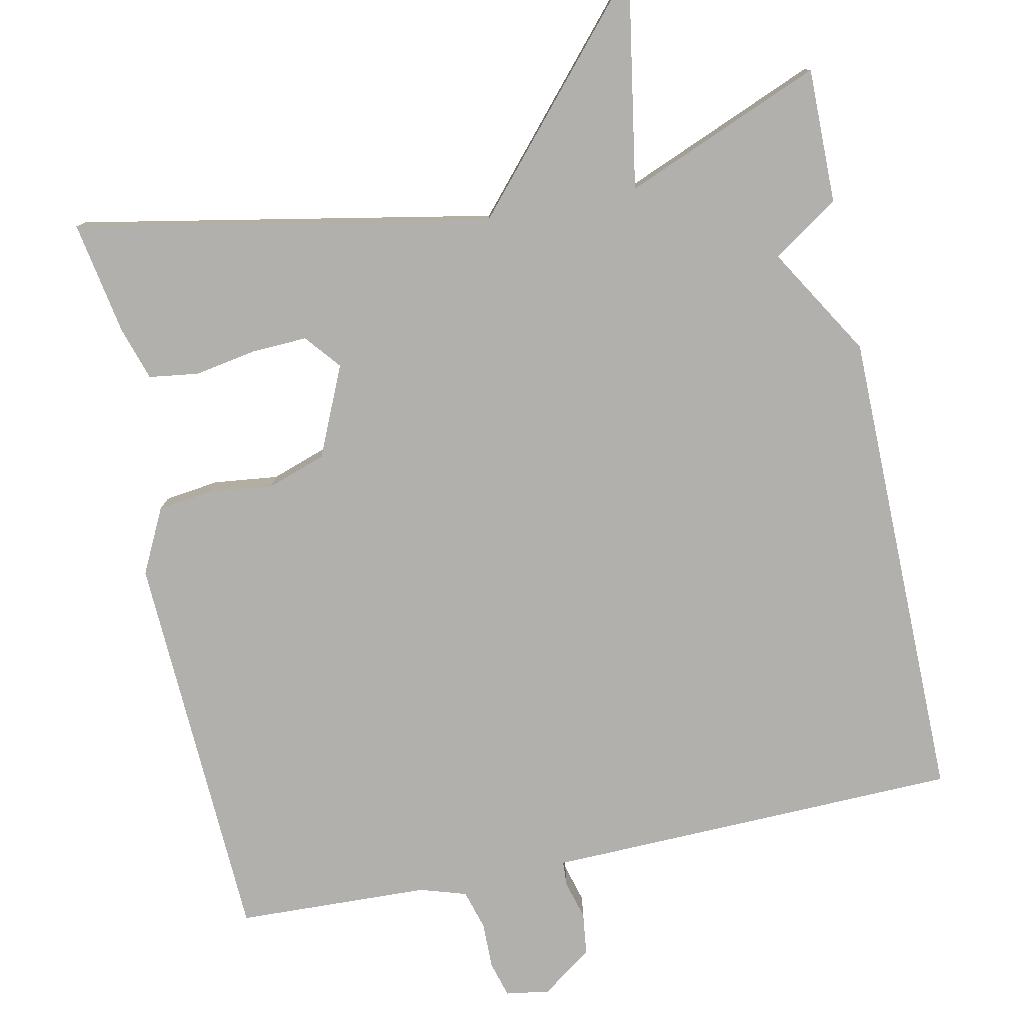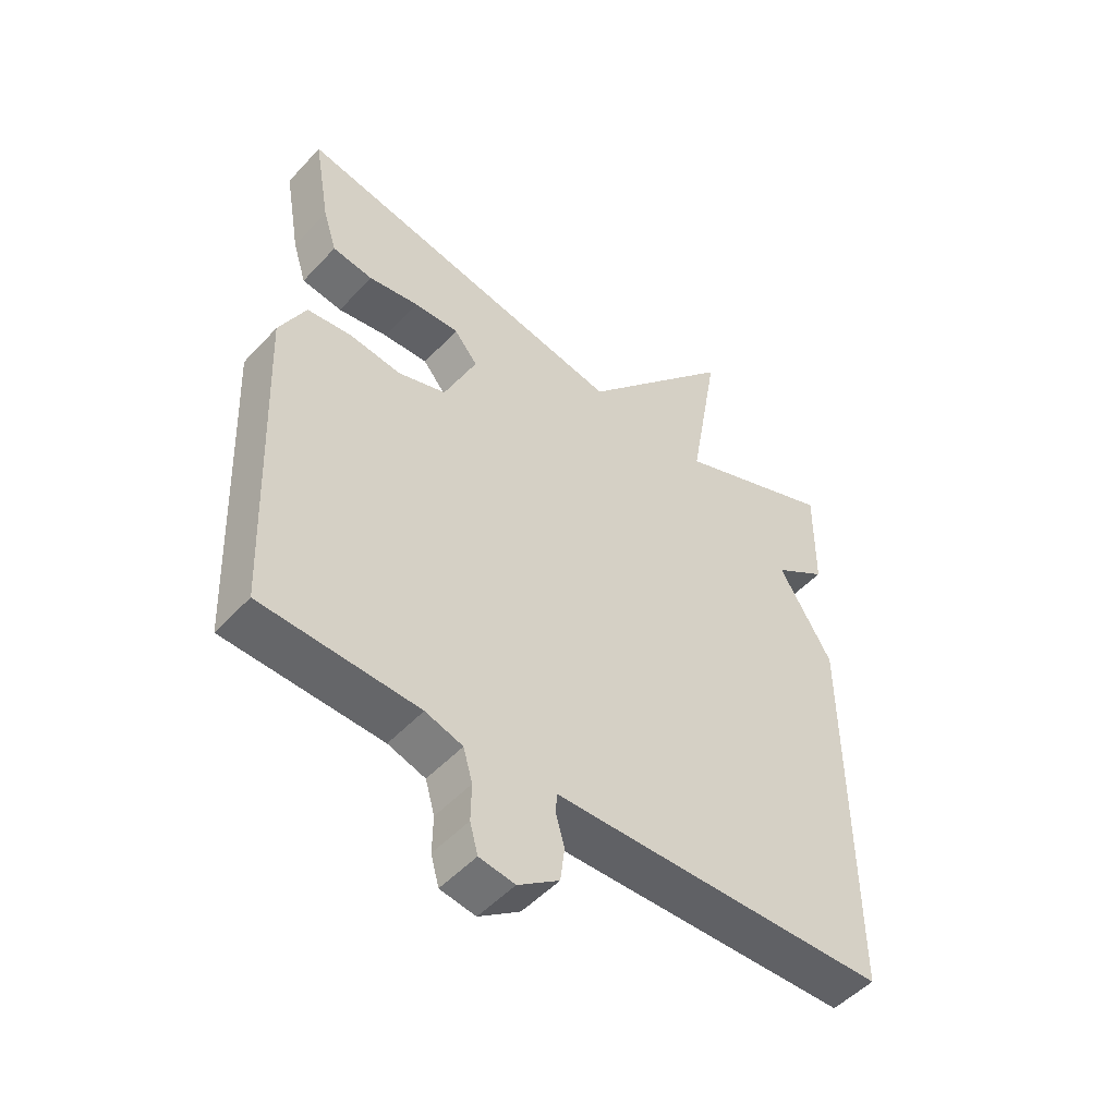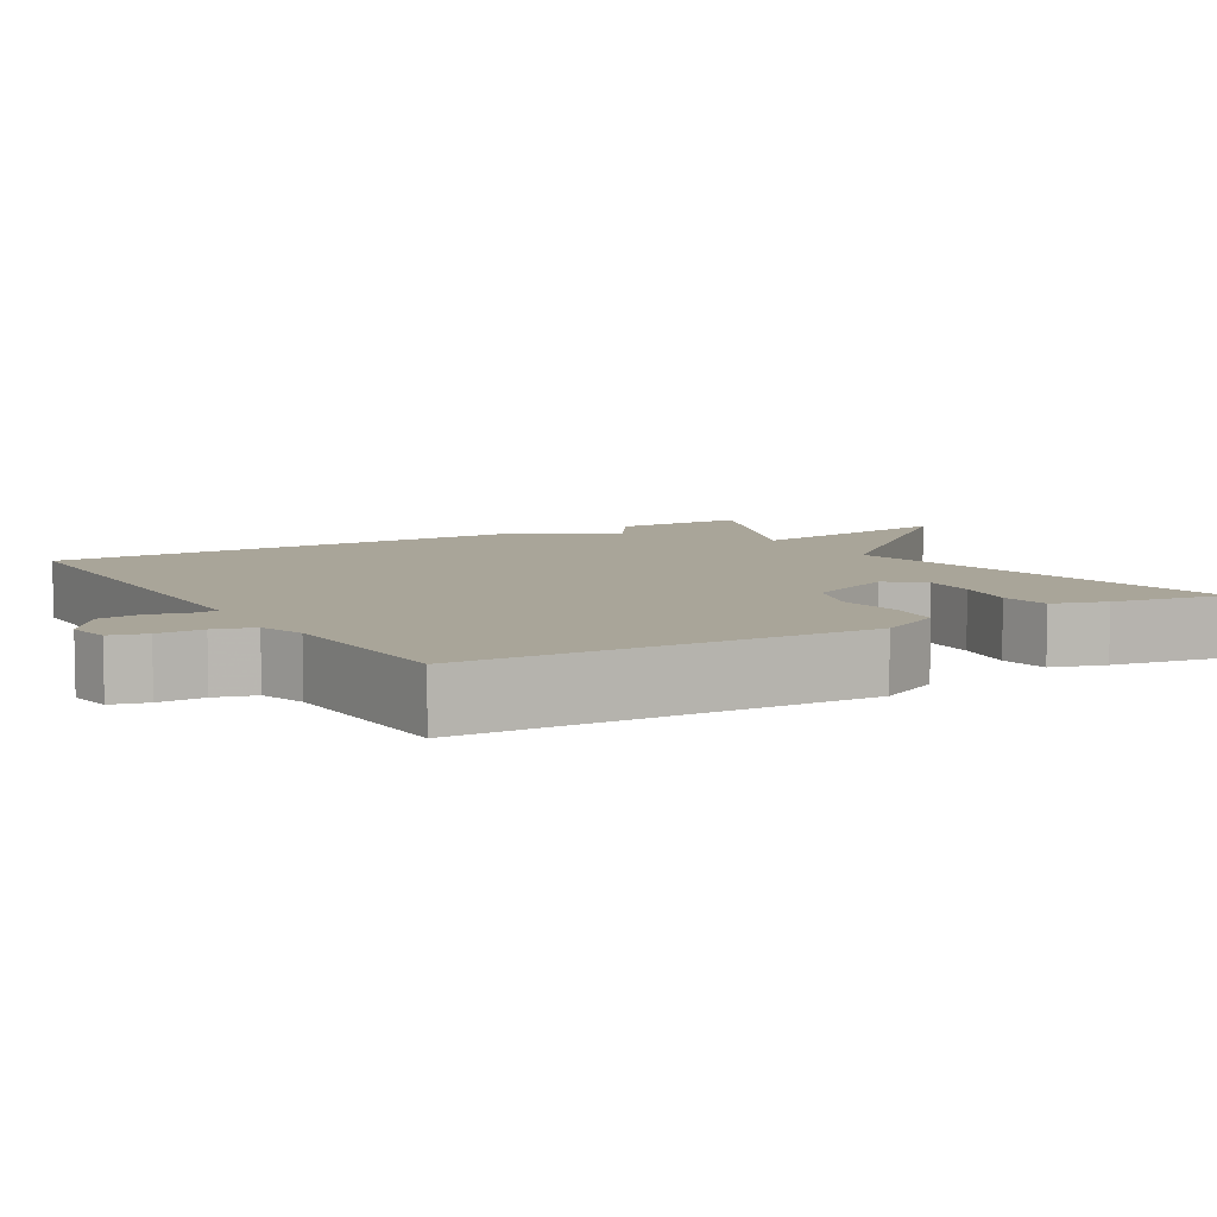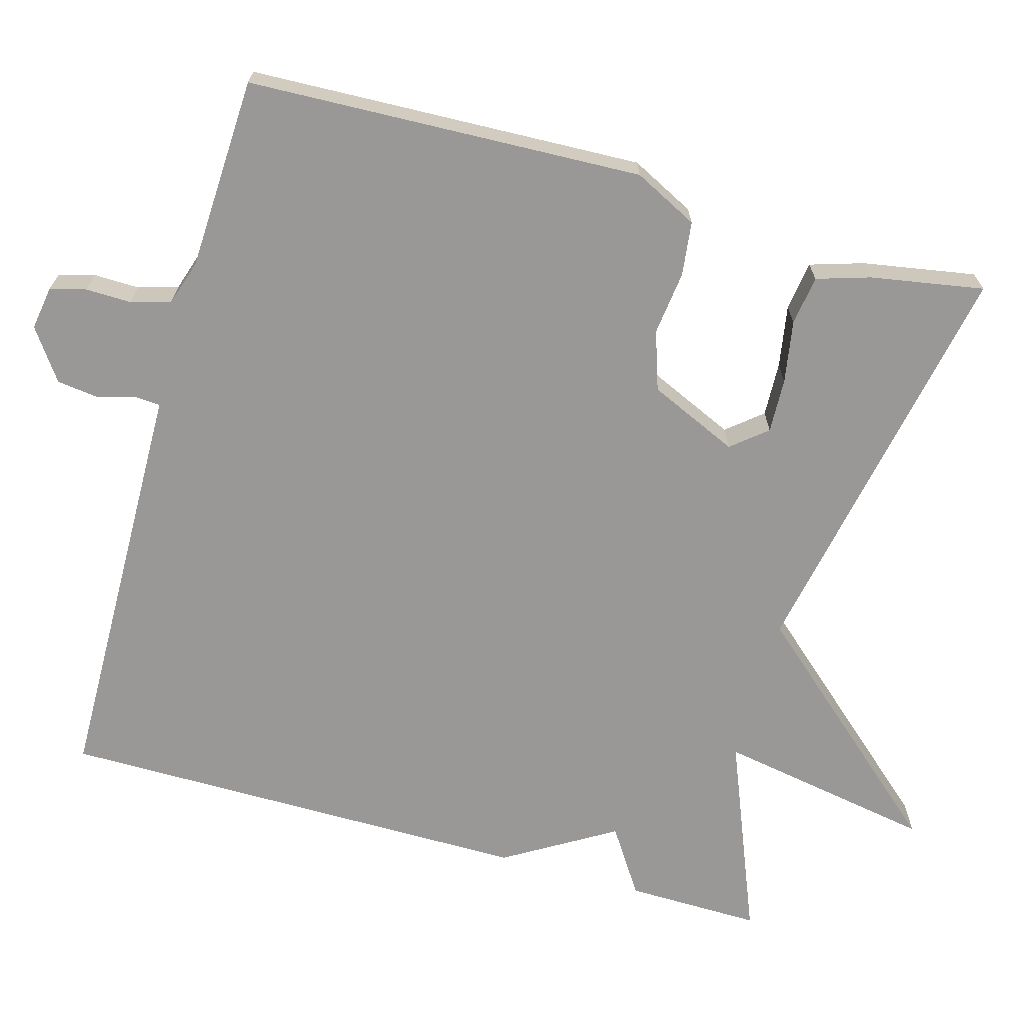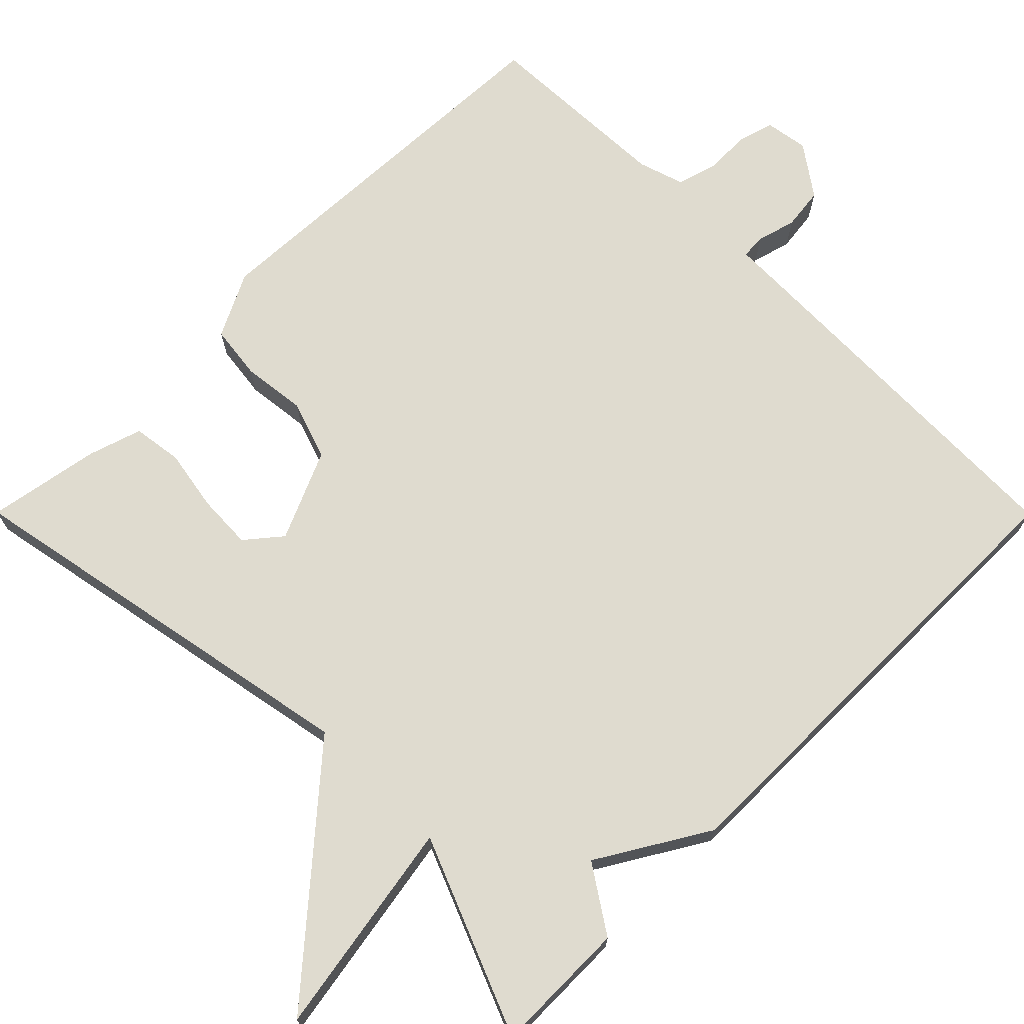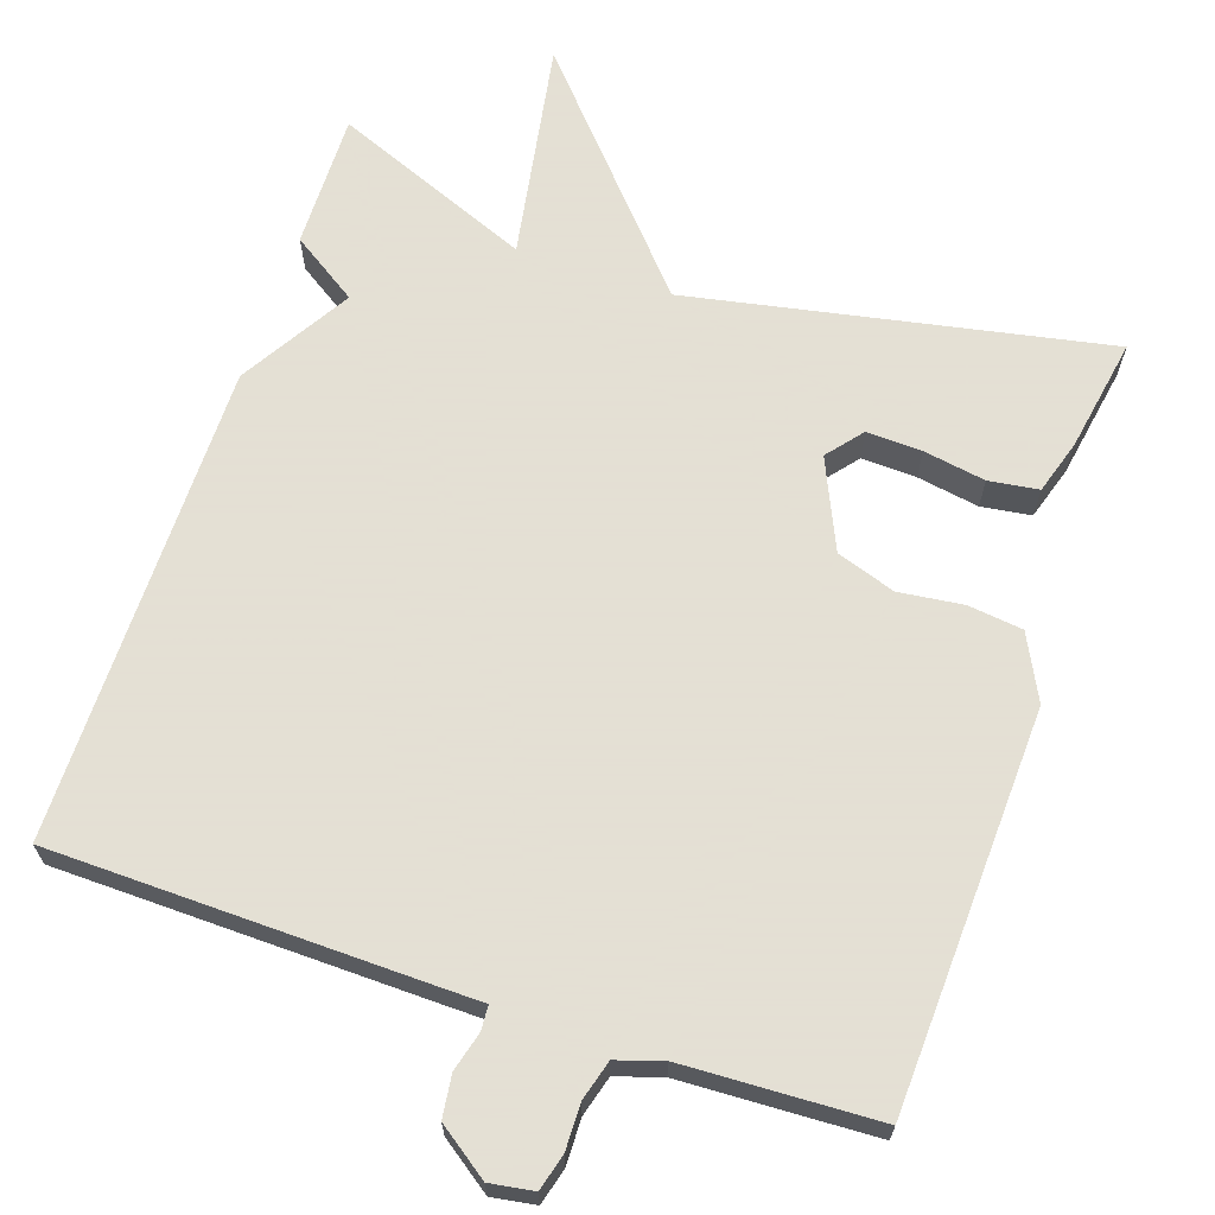
<metadata>
{"format":"obj","ext":"obj","renderer":"f3d","projection":"perspective","resolution":1024,"background":"white","views":[{"elev":-78.6,"azim":11.9,"up":"+Y"},{"elev":-50.5,"azim":-41.0,"up":"+Z"},{"elev":7.4,"azim":-121.0,"up":"+Y"},{"elev":-68.6,"azim":-105.9,"up":"+Y"},{"elev":70.4,"azim":45.1,"up":"+Y"},{"elev":66.2,"azim":-161.5,"up":"+Y"}]}
</metadata>
<code>
v 0.5 0.07 0.5
v 0.498 0.07 0.324
v 0.412 0.07 0.267
v 0.498 0.07 0.124
v 0.5 0.07 -0.5
v 0.012 0.07 -0.511
v -0.043 0.07 -0.512
v -0.045 0.07 -0.544
v -0.031 0.07 -0.595
v -0.038 0.07 -0.65
v -0.104 0.07 -0.697
v -0.161 0.07 -0.688
v -0.174 0.07 -0.641
v -0.173 0.07 -0.581
v -0.188 0.07 -0.529
v -0.248 0.07 -0.51
v -0.5 0.07 -0.5
v -0.522 0.07 0.018
v -0.48 0.07 0.102
v -0.409 0.07 0.111
v -0.325 0.07 0.101
v -0.248 0.07 0.127
v -0.196 0.07 0.244
v -0.234 0.07 0.29
v -0.306 0.07 0.287
v -0.387 0.07 0.273
v -0.452 0.07 0.282
v -0.474 0.07 0.352
v -0.5 0.07 0.5
v 0.042 0.07 0.395
v 0.291 0.07 0.679
v 0.242 0.07 0.395
v 0.5 0 0.5
v 0.498 0 0.324
v 0.412 0 0.267
v 0.498 0 0.124
v 0.5 0 -0.5
v 0.012 0 -0.511
v -0.043 0 -0.512
v -0.045 0 -0.544
v -0.031 0 -0.595
v -0.038 0 -0.65
v -0.104 0 -0.697
v -0.161 0 -0.688
v -0.174 0 -0.641
v -0.173 0 -0.581
v -0.188 0 -0.529
v -0.248 0 -0.51
v -0.5 0 -0.5
v -0.522 0 0.018
v -0.48 0 0.102
v -0.409 0 0.111
v -0.325 0 0.101
v -0.248 0 0.127
v -0.196 0 0.244
v -0.234 0 0.29
v -0.306 0 0.287
v -0.387 0 0.273
v -0.452 0 0.282
v -0.474 0 0.352
v -0.5 0 0.5
v 0.042 0 0.395
v 0.291 0 0.679
v 0.242 0 0.395
f 30 31 32
f 28 29 30
f 27 28 30
f 26 27 30
f 25 26 30
f 24 25 30 32
f 23 24 32
f 22 23 32
f 19 20 21
f 18 19 21
f 17 18 21
f 16 17 21
f 15 16 21 22
f 22 32 1
f 15 22 1
f 14 15 1
f 12 13 14
f 11 12 14
f 10 11 14
f 9 10 14
f 8 9 14
f 5 6 7
f 4 5 7
f 3 4 7
f 1 2 3
f 1 3 7
f 14 1 7
f 7 8 14
f 64 63 62
f 62 61 60
f 62 60 59
f 62 59 58
f 62 58 57
f 64 62 57 56
f 64 56 55
f 64 55 54
f 53 52 51
f 53 51 50
f 53 50 49
f 53 49 48
f 54 53 48 47
f 33 64 54
f 33 54 47
f 33 47 46
f 46 45 44
f 46 44 43
f 46 43 42
f 46 42 41
f 46 41 40
f 39 38 37
f 39 37 36
f 39 36 35
f 35 34 33
f 39 35 33
f 39 33 46
f 46 40 39
f 1 33 34 2
f 2 34 35 3
f 3 35 36 4
f 4 36 37 5
f 5 37 38 6
f 6 38 39 7
f 7 39 40 8
f 8 40 41 9
f 9 41 42 10
f 10 42 43 11
f 11 43 44 12
f 12 44 45 13
f 13 45 46 14
f 14 46 47 15
f 15 47 48 16
f 16 48 49 17
f 17 49 50 18
f 18 50 51 19
f 19 51 52 20
f 20 52 53 21
f 21 53 54 22
f 22 54 55 23
f 23 55 56 24
f 24 56 57 25
f 25 57 58 26
f 26 58 59 27
f 27 59 60 28
f 28 60 61 29
f 29 61 62 30
f 30 62 63 31
f 31 63 64 32
f 32 64 33 1

</code>
